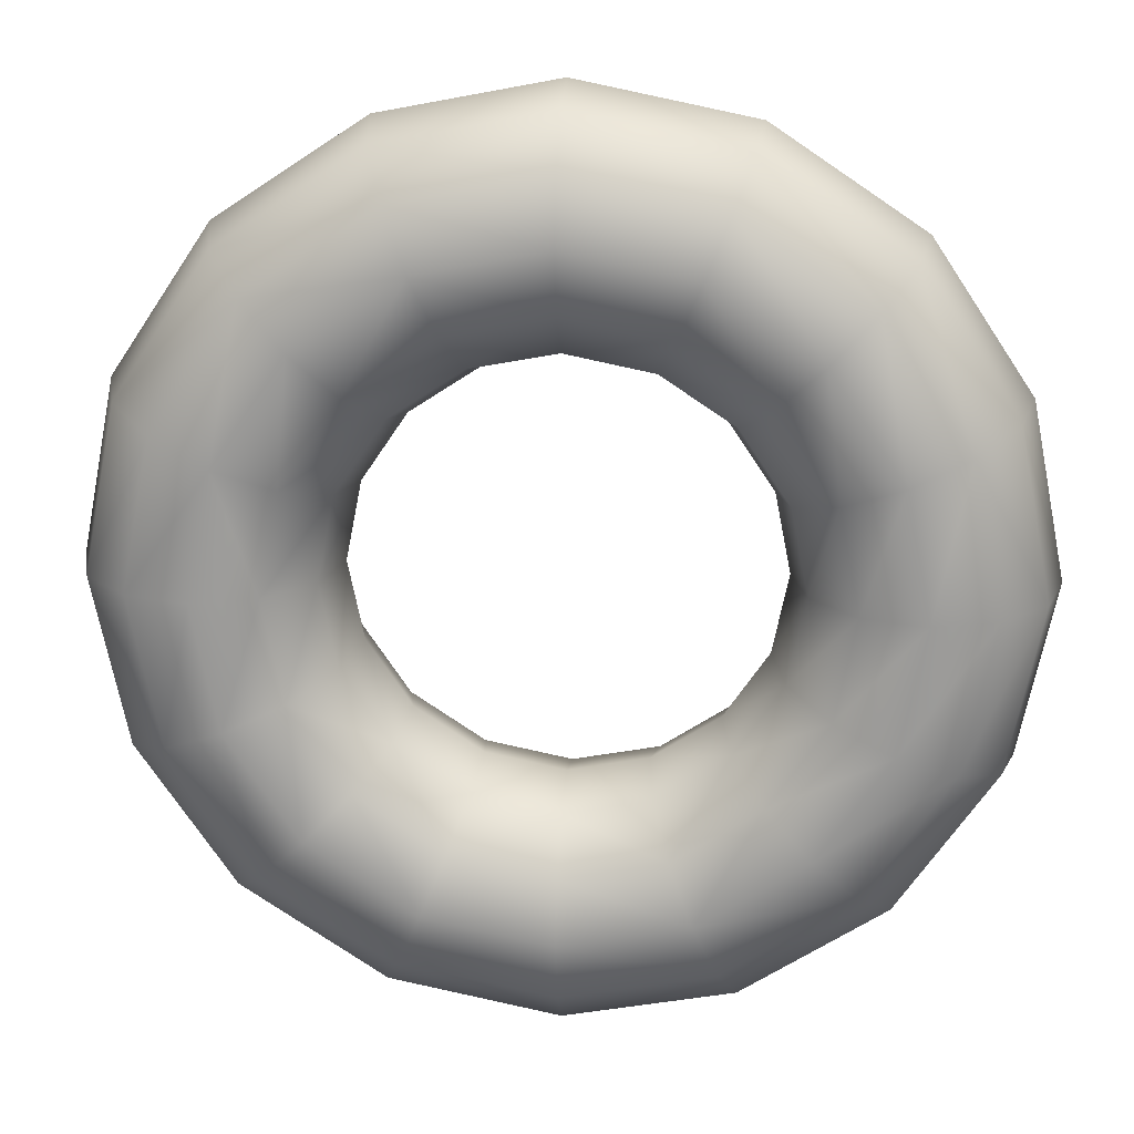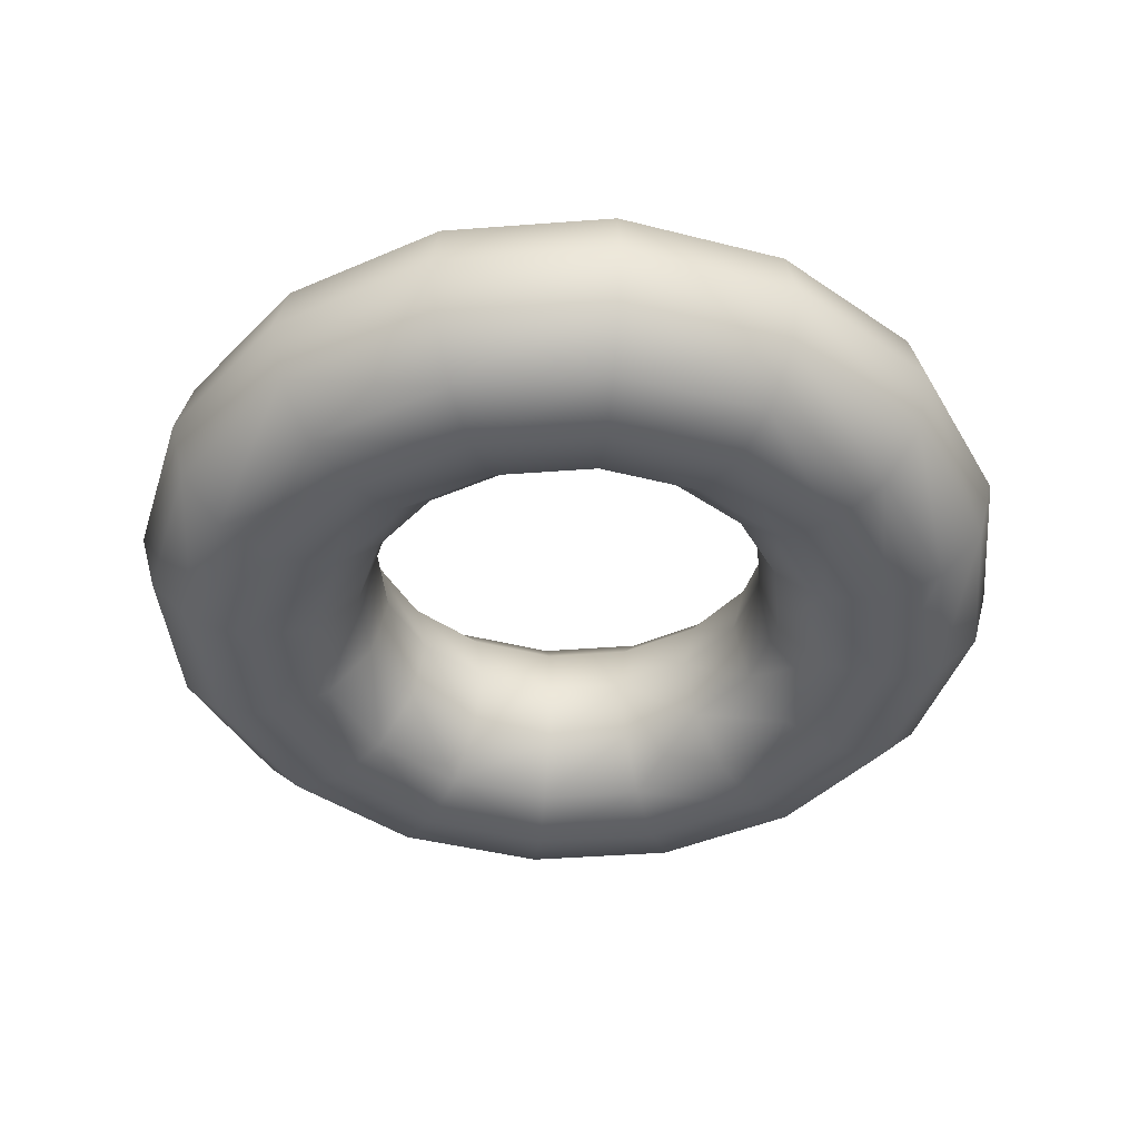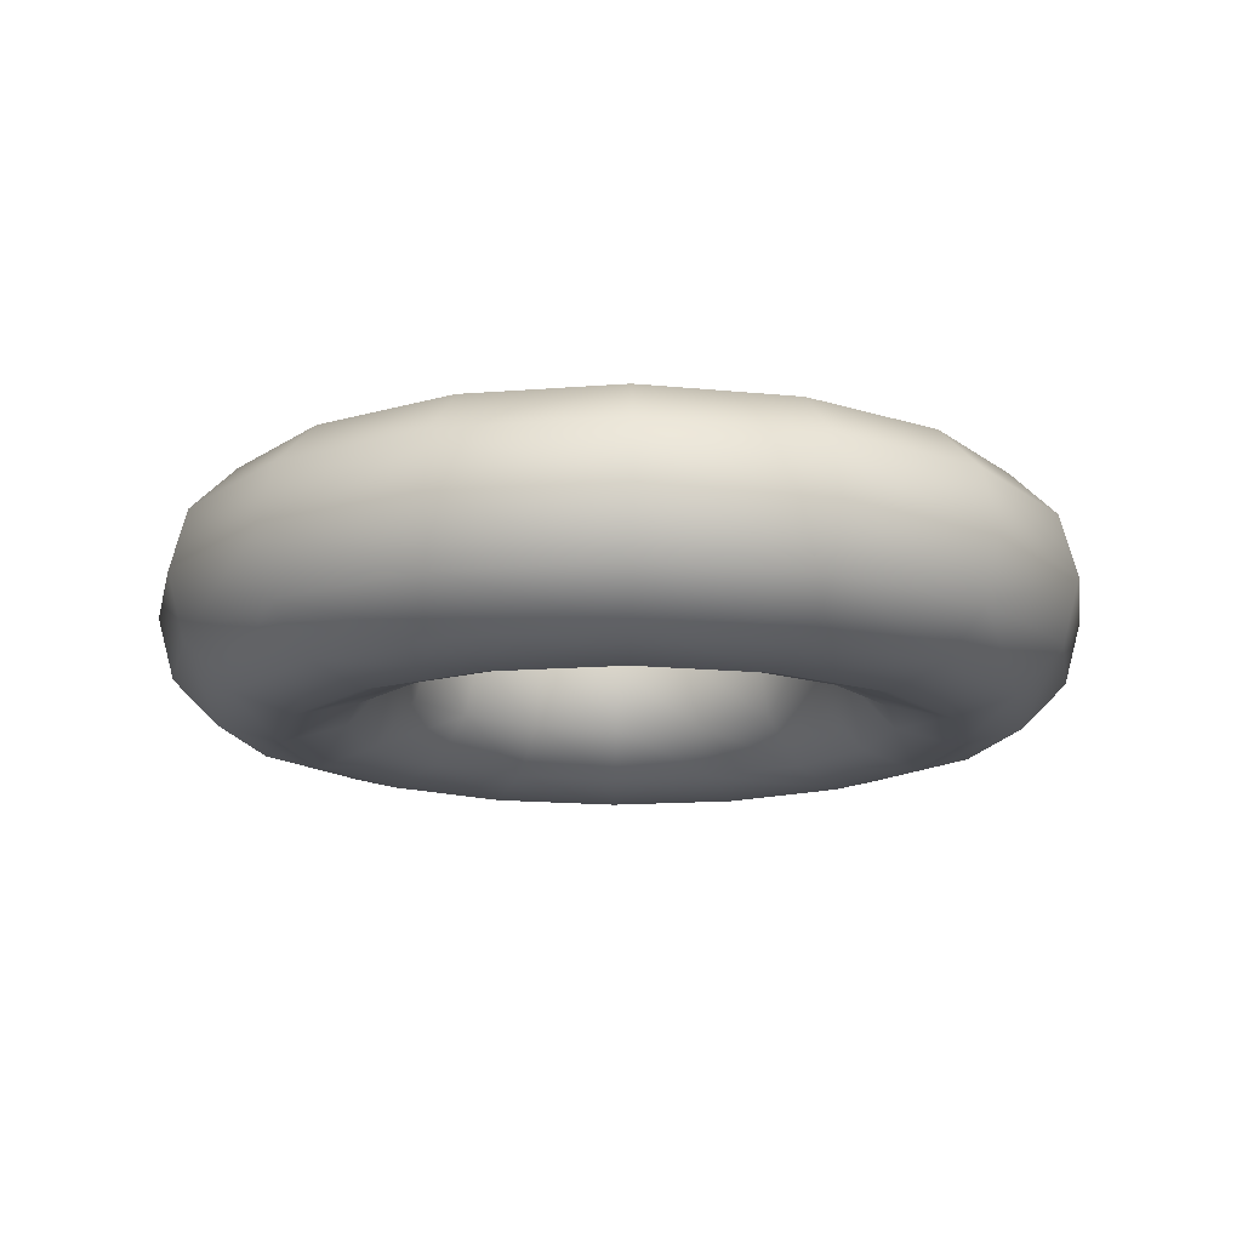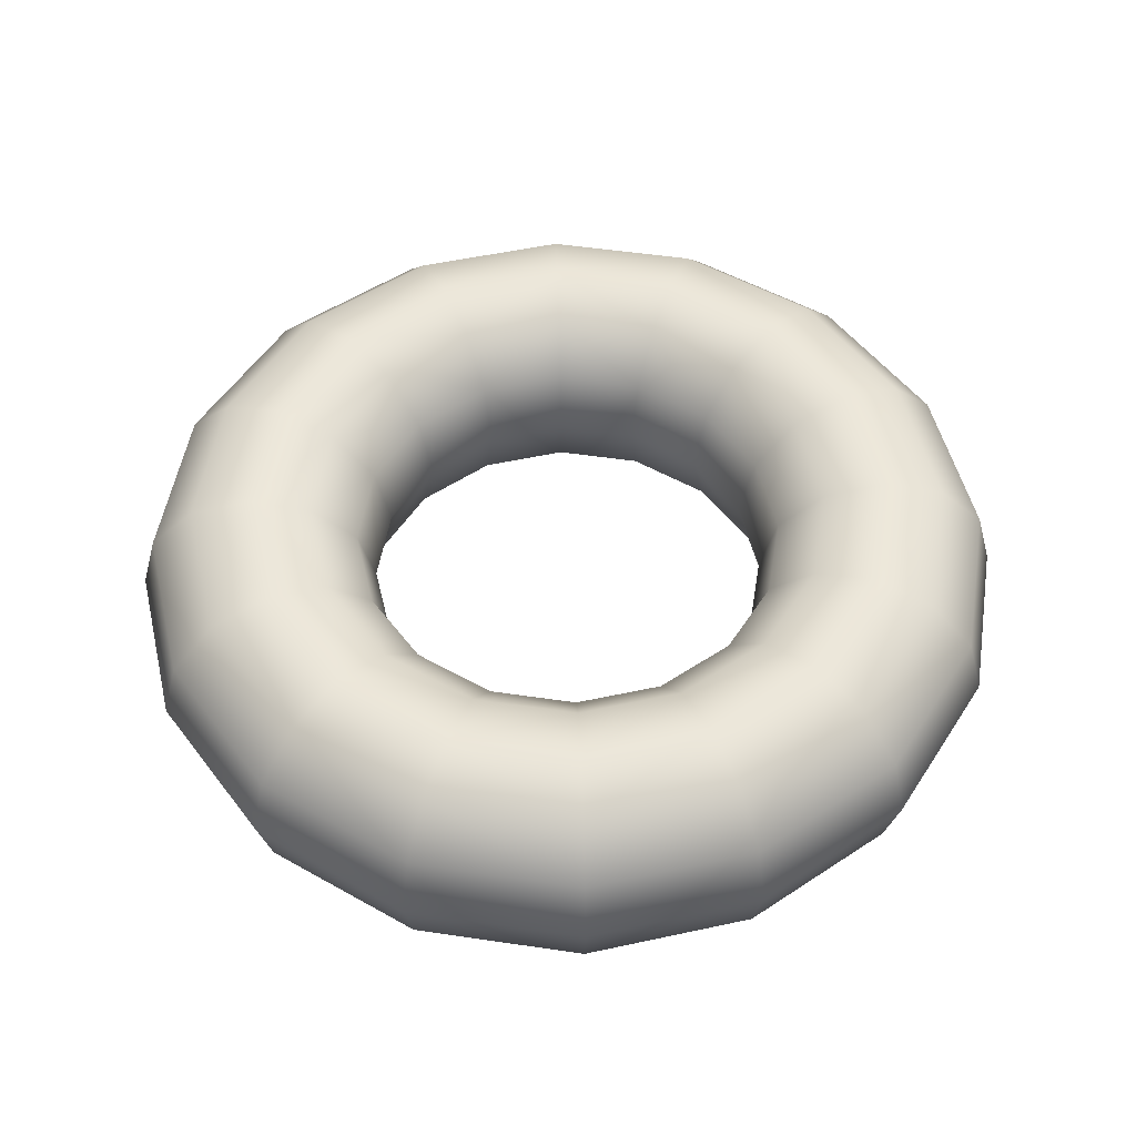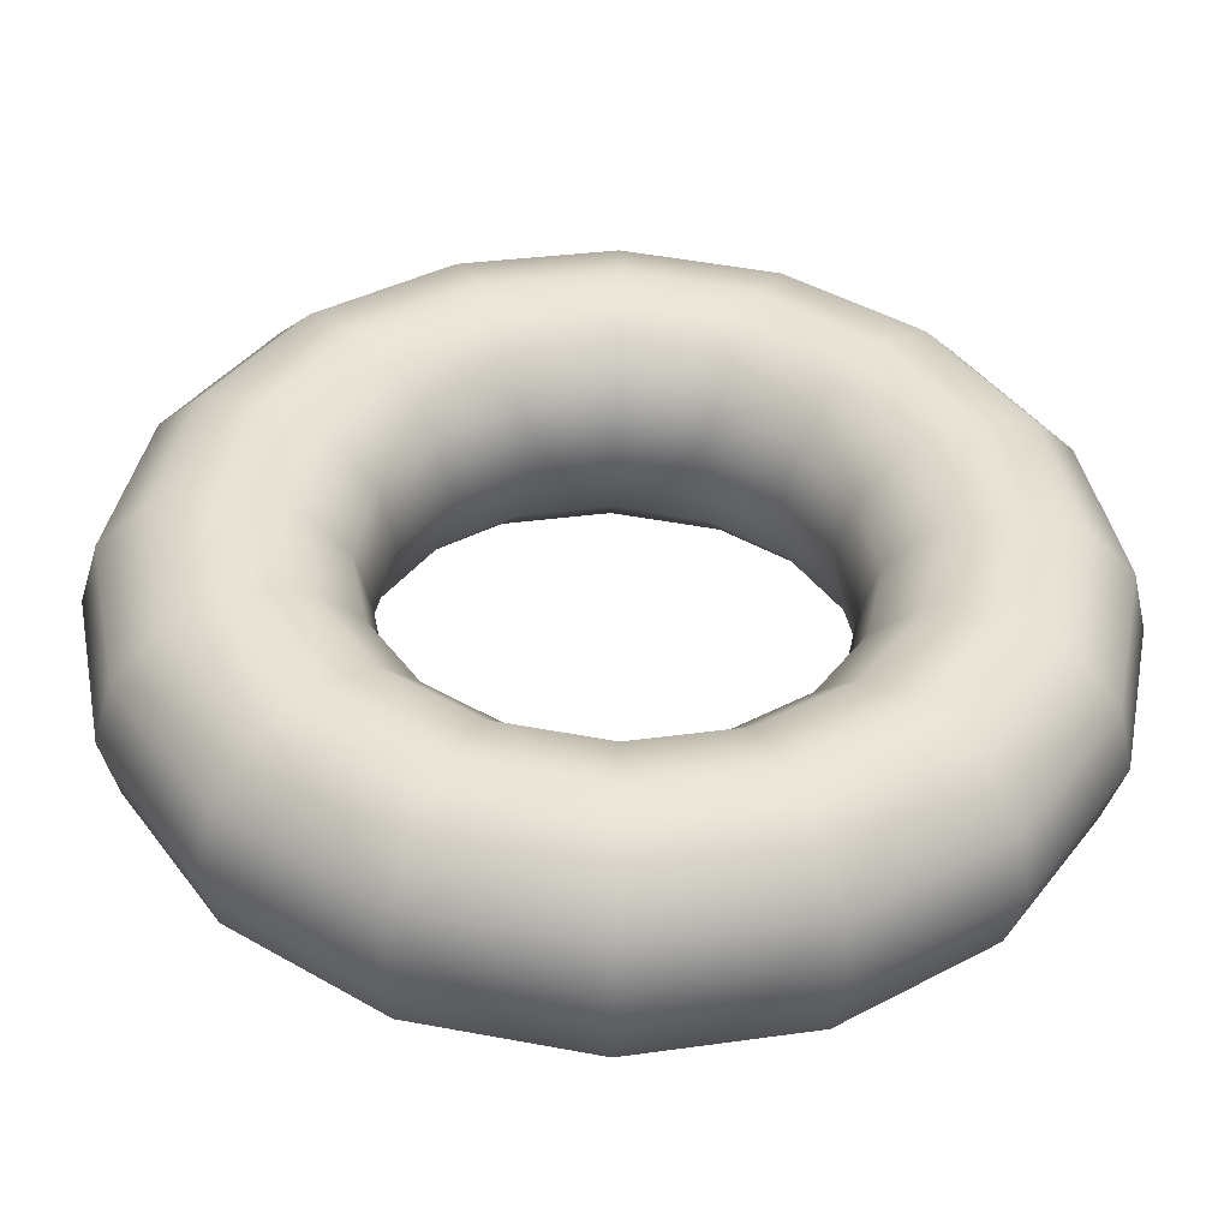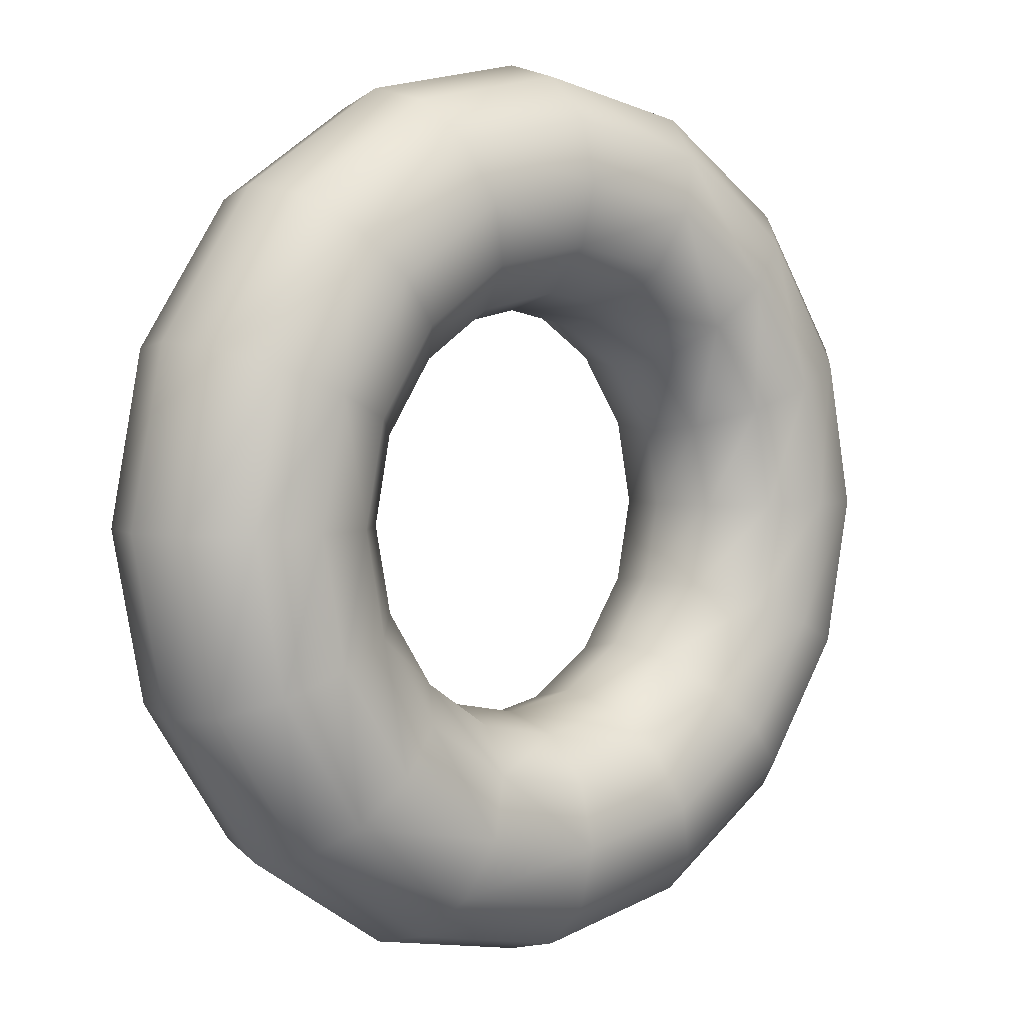
<metadata>
{"format":"obj","ext":"obj","renderer":"f3d","projection":"perspective","resolution":1024,"background":"white","views":[{"elev":20.4,"azim":5.0,"up":"+Z"},{"elev":-41.6,"azim":-163.5,"up":"+Y"},{"elev":-14.4,"azim":-91.3,"up":"+Y"},{"elev":51.0,"azim":65.4,"up":"+Y"},{"elev":-48.7,"azim":-2.0,"up":"+Z"},{"elev":3.8,"azim":-40.5,"up":"+Z"}]}
</metadata>
<code>
o float_02
v 0.8892 0 -0.3683
v 0.9273 0.1313 0
v 0.9625 0 0
v 0.8567 0.1313 -0.3549
v 0.8313 0.2273 0
v 0.768 0.2273 -0.3181
v 0.7 0.2625 0
v 0.6467 0.2625 -0.2679
v 0.5687 0.2273 0
v 0.5255 0.2273 -0.2177
v 0.4727 0.1313 0
v 0.4367 0.1313 -0.1809
v 0.4375 0 0
v 0.4042 0 -0.1674
v 0.4727 -0.1313 -0
v 0.4367 -0.1313 -0.1809
v 0.5687 -0.2273 -0
v 0.5255 -0.2273 -0.2177
v 0.7 -0.2625 -0
v 0.6467 -0.2625 -0.2679
v 0.8313 -0.2273 -0
v 0.768 -0.2273 -0.3181
v 0.9273 -0.1313 -0
v 0.6557 0.1313 -0.6557
v 0.495 0.2625 -0.495
v 0.4022 0.2273 -0.4022
v 0.3342 0.1313 -0.3342
v 0.3094 0 -0.3094
v 0.3342 -0.1313 -0.3342
v 0.4022 -0.2273 -0.4022
v 0.495 -0.2625 -0.495
v 0.6557 -0.1313 -0.6557
v 0.8567 -0.1313 -0.3549
v 0.3683 0 -0.8892
v 0.6806 0 -0.6806
v 0.3549 0.1313 -0.8567
v 0.5878 0.2273 -0.5878
v 0.3181 0.2273 -0.768
v 0.2679 0.2625 -0.6467
v 0.2177 0.2273 -0.5255
v 0.1674 0 -0.4042
v 0.2177 -0.2273 -0.5255
v 0.2679 -0.2625 -0.6467
v 0.5878 -0.2273 -0.5878
v 0.3549 -0.1313 -0.8567
v 0 0.1313 -0.9273
v 0 0.2273 -0.8313
v 0 0.2625 -0.7
v 0 0.2273 -0.5687
v 0 0.1313 -0.4727
v 0.1809 0.1313 -0.4367
v 0 0 -0.4375
v 0.1809 -0.1313 -0.4367
v 0 -0.1313 -0.4727
v 0 -0.2273 -0.5687
v 0 -0.2625 -0.7
v 0.3181 -0.2273 -0.768
v 0 -0.2273 -0.8313
v 0 -0.1313 -0.9273
v -0.3683 0 -0.8892
v 0 0 -0.9625
v -0.3549 0.1313 -0.8567
v -0.3181 0.2273 -0.768
v -0.2679 0.2625 -0.6467
v -0.2177 0.2273 -0.5255
v -0.1809 0.1313 -0.4367
v -0.1674 0 -0.4042
v -0.2177 -0.2273 -0.5255
v -0.3181 -0.2273 -0.768
v -0.3549 -0.1313 -0.8567
v -0.6806 0 -0.6806
v -0.6557 0.1313 -0.6557
v -0.5878 0.2273 -0.5878
v -0.4022 0.2273 -0.4022
v -0.3342 0.1313 -0.3342
v -0.3094 0 -0.3094
v -0.1809 -0.1313 -0.4367
v -0.3342 -0.1313 -0.3342
v -0.4022 -0.2273 -0.4022
v -0.2679 -0.2625 -0.6467
v -0.5878 -0.2273 -0.5878
v -0.6557 -0.1313 -0.6557
v -0.8567 0.1313 -0.3549
v -0.6467 0.2625 -0.2679
v -0.495 0.2625 -0.495
v -0.5255 0.2273 -0.2177
v -0.4042 0 -0.1674
v -0.5255 -0.2273 -0.2177
v -0.495 -0.2625 -0.495
v -0.6467 -0.2625 -0.2679
v -0.768 -0.2273 -0.3181
v -0.8567 -0.1313 -0.3549
v -0.9625 0 0
v -0.8892 0 -0.3683
v -0.8313 0.2273 0
v -0.768 0.2273 -0.3181
v -0.7 0.2625 0
v -0.5687 0.2273 0
v -0.4727 0.1313 0
v -0.4367 0.1313 -0.1809
v -0.4375 0 0
v -0.4367 -0.1313 -0.1809
v -0.4727 -0.1313 -0
v -0.5687 -0.2273 -0
v -0.7 -0.2625 -0
v -0.8313 -0.2273 -0
v -0.9273 -0.1313 -0
v -0.8892 -0 0.3683
v -0.9273 0.1313 0
v -0.768 0.2273 0.3181
v -0.6467 0.2625 0.2679
v -0.5255 0.2273 0.2177
v -0.4042 -0 0.1674
v -0.4367 -0.1313 0.1809
v -0.6467 -0.2625 0.2679
v -0.768 -0.2273 0.3181
v -0.6806 -0 0.6806
v -0.8567 0.1313 0.3549
v -0.5878 0.2273 0.5878
v -0.495 0.2625 0.495
v -0.4022 0.2273 0.4022
v -0.4367 0.1313 0.1809
v -0.3342 0.1313 0.3342
v -0.3342 -0.1313 0.3342
v -0.5255 -0.2273 0.2177
v -0.495 -0.2625 0.495
v -0.5878 -0.2273 0.5878
v -0.8567 -0.1313 0.3549
v -0.3683 -0 0.8892
v -0.6557 0.1313 0.6557
v -0.3549 0.1313 0.8567
v -0.3181 0.2273 0.768
v -0.2679 0.2625 0.6467
v -0.2177 0.2273 0.5255
v -0.1809 0.1313 0.4367
v -0.3094 -0 0.3094
v -0.1674 -0 0.4042
v -0.1809 -0.1313 0.4367
v -0.4022 -0.2273 0.4022
v -0.2679 -0.2625 0.6467
v -0.3181 -0.2273 0.768
v -0.6557 -0.1313 0.6557
v 0 -0 0.9625
v 0 0.1313 0.9273
v 0 0.2625 0.7
v 0 0.2273 0.5687
v 0 0.1313 0.4727
v 0 -0 0.4375
v 0 -0.2273 0.5687
v -0.2177 -0.2273 0.5255
v 0 -0.2625 0.7
v 0 -0.2273 0.8313
v -0.3549 -0.1313 0.8567
v 0 -0.1313 0.9273
v 0.3683 -0 0.8892
v 0.3549 0.1313 0.8567
v 0 0.2273 0.8313
v 0.3181 0.2273 0.768
v 0.2679 0.2625 0.6467
v 0.2177 0.2273 0.5255
v 0.1809 0.1313 0.4367
v 0.1809 -0.1313 0.4367
v 0 -0.1313 0.4727
v 0.2177 -0.2273 0.5255
v 0.2679 -0.2625 0.6467
v 0.3181 -0.2273 0.768
v 0.3549 -0.1313 0.8567
v 0.6806 -0 0.6806
v 0.6557 0.1313 0.6557
v 0.495 0.2625 0.495
v 0.4022 0.2273 0.4022
v 0.3342 0.1313 0.3342
v 0.1674 -0 0.4042
v 0.3342 -0.1313 0.3342
v 0.4022 -0.2273 0.4022
v 0.495 -0.2625 0.495
v 0.5878 -0.2273 0.5878
v 0.6557 -0.1313 0.6557
v 0.8892 -0 0.3683
v 0.8567 0.1313 0.3549
v 0.5878 0.2273 0.5878
v 0.768 0.2273 0.3181
v 0.5255 0.2273 0.2177
v 0.4367 0.1313 0.1809
v 0.3094 -0 0.3094
v 0.4042 -0 0.1674
v 0.4367 -0.1313 0.1809
v 0.5255 -0.2273 0.2177
v 0.6467 -0.2625 0.2679
v 0.768 -0.2273 0.3181
v 0.8567 -0.1313 0.3549
v 0.6467 0.2625 0.2679
f 1 2 3
f 4 5 2
f 6 7 5
f 8 9 7
f 10 11 9
f 12 13 11
f 14 15 13
f 16 17 15
f 18 19 17
f 20 21 19
f 22 23 21
f 23 1 3
f 1 24 4
f 24 6 4
f 6 25 8
f 25 10 8
f 26 12 10
f 27 14 12
f 28 16 14
f 29 18 16
f 30 20 18
f 31 22 20
f 22 32 33
f 32 1 33
f 34 24 35
f 36 37 24
f 38 25 37
f 39 26 25
f 40 27 26
f 27 41 28
f 41 29 28
f 29 42 30
f 30 43 31
f 43 44 31
f 44 45 32
f 45 35 32
f 34 46 36
f 36 47 38
f 38 48 39
f 39 49 40
f 40 50 51
f 50 41 51
f 52 53 41
f 54 42 53
f 55 43 42
f 56 57 43
f 58 45 57
f 59 34 45
f 60 46 61
f 62 47 46
f 63 48 47
f 64 49 48
f 65 50 49
f 66 52 50
f 67 54 52
f 54 68 55
f 68 56 55
f 56 69 58
f 58 70 59
f 70 61 59
f 71 62 60
f 72 63 62
f 73 64 63
f 64 74 65
f 74 66 65
f 75 67 66
f 76 77 67
f 78 68 77
f 79 80 68
f 80 81 69
f 69 82 70
f 70 71 60
f 71 83 72
f 83 73 72
f 73 84 85
f 84 74 85
f 86 75 74
f 75 87 76
f 87 78 76
f 78 88 79
f 88 89 79
f 90 81 89
f 91 82 81
f 92 71 82
f 93 83 94
f 83 95 96
f 96 97 84
f 84 98 86
f 86 99 100
f 99 87 100
f 101 102 87
f 103 88 102
f 104 90 88
f 105 91 90
f 106 92 91
f 107 94 92
f 108 109 93
f 109 110 95
f 110 97 95
f 111 98 97
f 112 99 98
f 99 113 101
f 113 103 101
f 114 104 103
f 104 115 105
f 115 106 105
f 116 107 106
f 107 108 93
f 117 118 108
f 118 119 110
f 119 111 110
f 120 112 111
f 121 122 112
f 123 113 122
f 113 124 114
f 124 125 114
f 125 126 115
f 115 127 116
f 127 128 116
f 128 117 108
f 129 130 117
f 131 119 130
f 132 120 119
f 133 121 120
f 134 123 121
f 135 136 123
f 137 124 136
f 138 139 124
f 139 140 126
f 140 127 126
f 141 142 127
f 142 129 117
f 143 131 129
f 144 132 131
f 132 145 133
f 133 146 134
f 146 135 134
f 147 137 135
f 148 138 137
f 138 149 150
f 149 140 150
f 151 141 140
f 152 153 141
f 154 129 153
f 155 144 143
f 156 157 144
f 158 145 157
f 159 146 145
f 160 147 146
f 161 148 147
f 148 162 163
f 163 164 149
f 149 165 151
f 151 166 152
f 166 154 152
f 167 143 154
f 168 156 155
f 169 158 156
f 158 170 159
f 159 171 160
f 171 161 160
f 172 173 161
f 173 174 162
f 162 175 164
f 175 165 164
f 176 166 165
f 177 167 166
f 178 155 167
f 179 169 168
f 180 181 169
f 182 170 181
f 170 183 171
f 183 172 171
f 184 185 172
f 186 174 185
f 187 175 174
f 188 176 175
f 189 177 176
f 190 178 177
f 191 168 178
f 179 2 180
f 2 182 180
f 182 7 192
f 192 9 183
f 9 184 183
f 11 186 184
f 13 187 186
f 15 188 187
f 17 189 188
f 19 190 189
f 190 23 191
f 191 3 179
f 1 4 2
f 4 6 5
f 6 8 7
f 8 10 9
f 10 12 11
f 12 14 13
f 14 16 15
f 16 18 17
f 18 20 19
f 20 22 21
f 22 33 23
f 23 33 1
f 1 35 24
f 24 37 6
f 6 37 25
f 25 26 10
f 26 27 12
f 27 28 14
f 28 29 16
f 29 30 18
f 30 31 20
f 31 44 22
f 22 44 32
f 32 35 1
f 34 36 24
f 36 38 37
f 38 39 25
f 39 40 26
f 40 51 27
f 27 51 41
f 41 53 29
f 29 53 42
f 30 42 43
f 43 57 44
f 44 57 45
f 45 34 35
f 34 61 46
f 36 46 47
f 38 47 48
f 39 48 49
f 40 49 50
f 50 52 41
f 52 54 53
f 54 55 42
f 55 56 43
f 56 58 57
f 58 59 45
f 59 61 34
f 60 62 46
f 62 63 47
f 63 64 48
f 64 65 49
f 65 66 50
f 66 67 52
f 67 77 54
f 54 77 68
f 68 80 56
f 56 80 69
f 58 69 70
f 70 60 61
f 71 72 62
f 72 73 63
f 73 85 64
f 64 85 74
f 74 75 66
f 75 76 67
f 76 78 77
f 78 79 68
f 79 89 80
f 80 89 81
f 69 81 82
f 70 82 71
f 71 94 83
f 83 96 73
f 73 96 84
f 84 86 74
f 86 100 75
f 75 100 87
f 87 102 78
f 78 102 88
f 88 90 89
f 90 91 81
f 91 92 82
f 92 94 71
f 93 109 83
f 83 109 95
f 96 95 97
f 84 97 98
f 86 98 99
f 99 101 87
f 101 103 102
f 103 104 88
f 104 105 90
f 105 106 91
f 106 107 92
f 107 93 94
f 108 118 109
f 109 118 110
f 110 111 97
f 111 112 98
f 112 122 99
f 99 122 113
f 113 114 103
f 114 125 104
f 104 125 115
f 115 116 106
f 116 128 107
f 107 128 108
f 117 130 118
f 118 130 119
f 119 120 111
f 120 121 112
f 121 123 122
f 123 136 113
f 113 136 124
f 124 139 125
f 125 139 126
f 115 126 127
f 127 142 128
f 128 142 117
f 129 131 130
f 131 132 119
f 132 133 120
f 133 134 121
f 134 135 123
f 135 137 136
f 137 138 124
f 138 150 139
f 139 150 140
f 140 141 127
f 141 153 142
f 142 153 129
f 143 144 131
f 144 157 132
f 132 157 145
f 133 145 146
f 146 147 135
f 147 148 137
f 148 163 138
f 138 163 149
f 149 151 140
f 151 152 141
f 152 154 153
f 154 143 129
f 155 156 144
f 156 158 157
f 158 159 145
f 159 160 146
f 160 161 147
f 161 173 148
f 148 173 162
f 163 162 164
f 149 164 165
f 151 165 166
f 166 167 154
f 167 155 143
f 168 169 156
f 169 181 158
f 158 181 170
f 159 170 171
f 171 172 161
f 172 185 173
f 173 185 174
f 162 174 175
f 175 176 165
f 176 177 166
f 177 178 167
f 178 168 155
f 179 180 169
f 180 182 181
f 182 192 170
f 170 192 183
f 183 184 172
f 184 186 185
f 186 187 174
f 187 188 175
f 188 189 176
f 189 190 177
f 190 191 178
f 191 179 168
f 179 3 2
f 2 5 182
f 182 5 7
f 192 7 9
f 9 11 184
f 11 13 186
f 13 15 187
f 15 17 188
f 17 19 189
f 19 21 190
f 190 21 23
f 191 23 3

</code>
